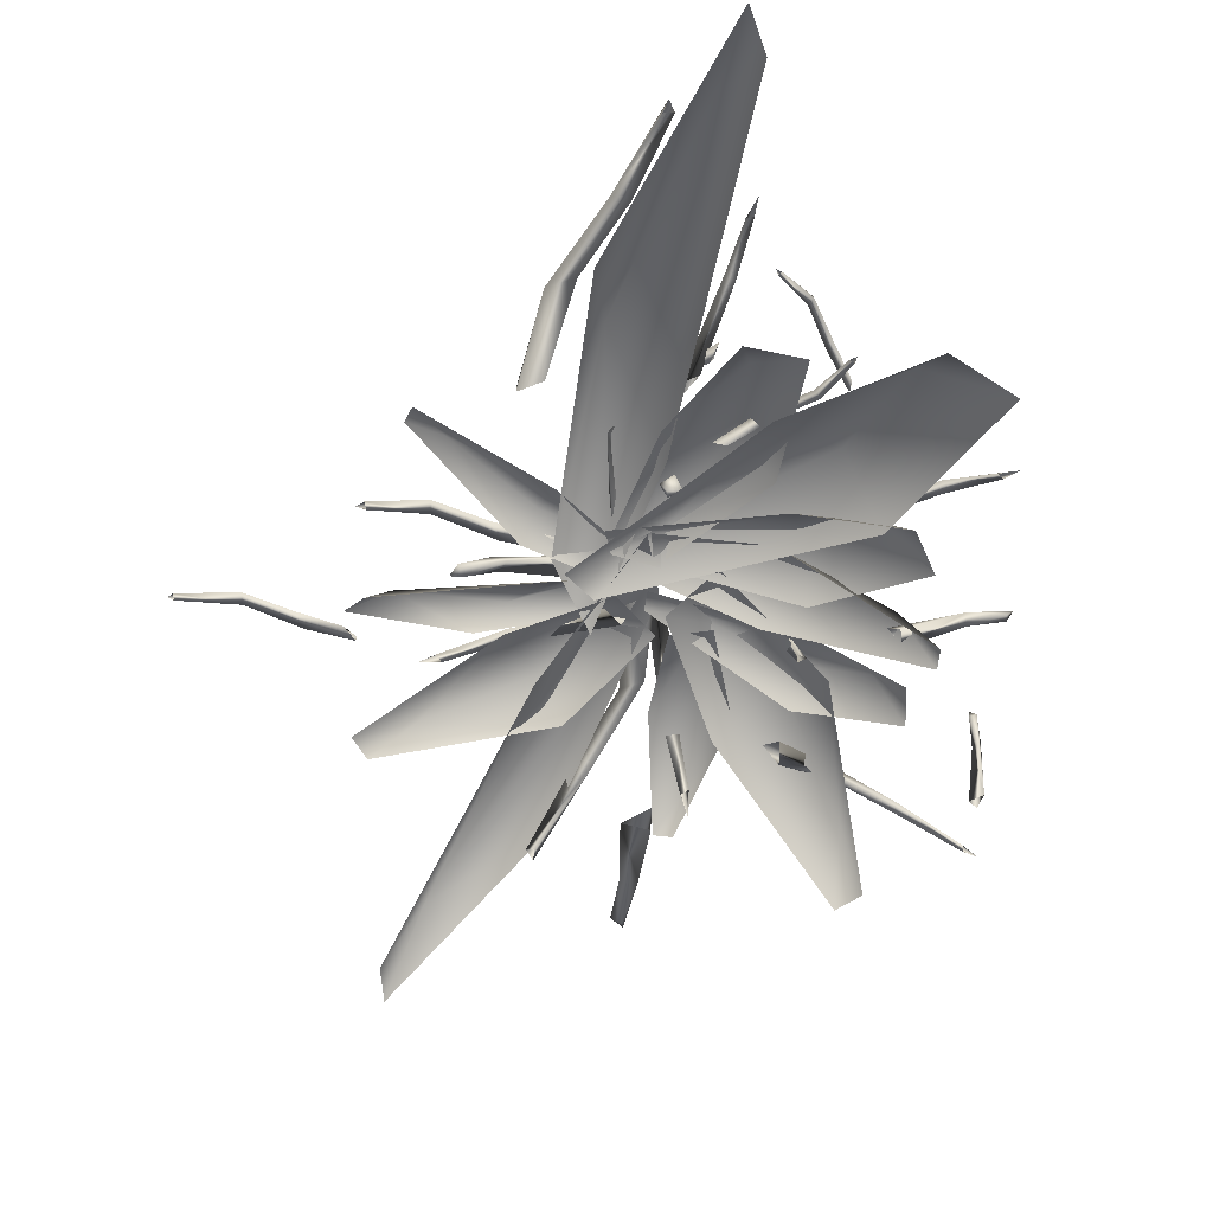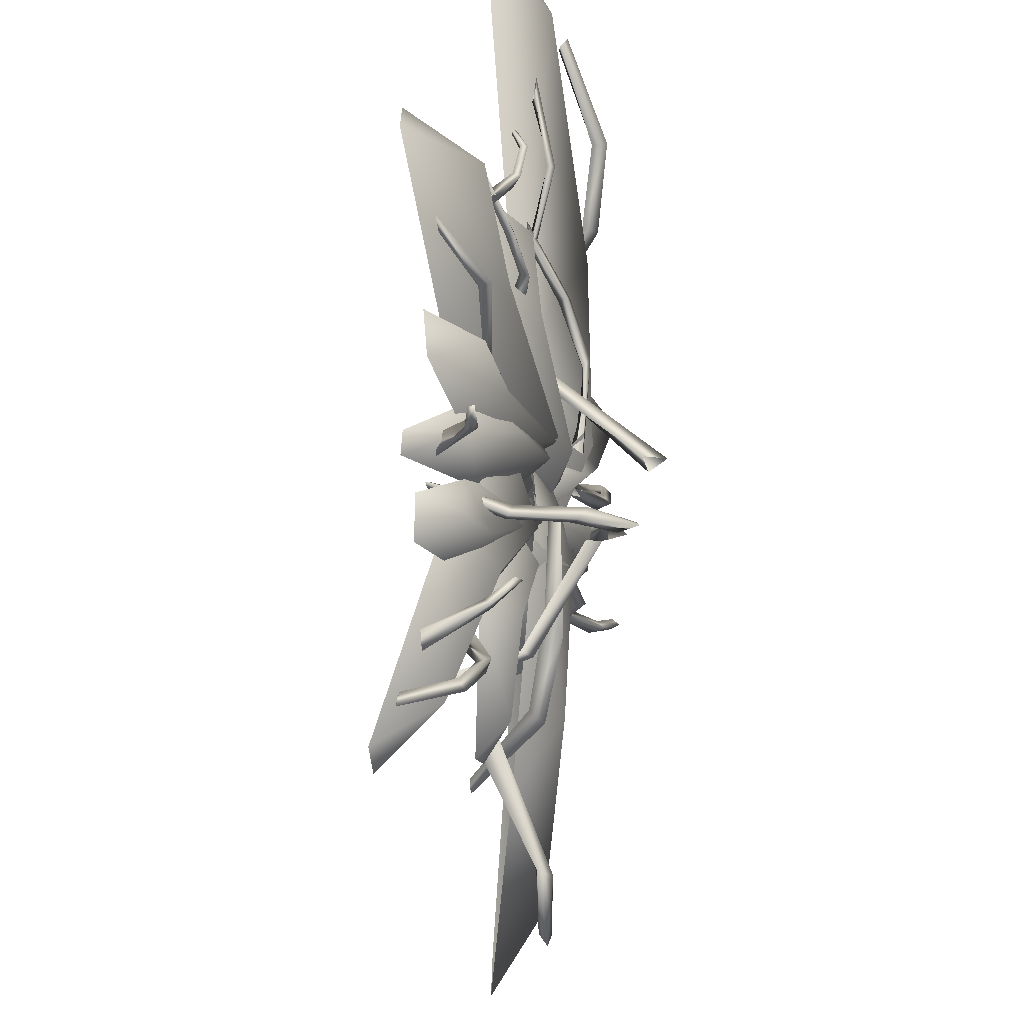
<metadata>
{"format":"obj","ext":"obj","renderer":"f3d","projection":"perspective","resolution":1024,"background":"white","views":[{"elev":-70.6,"azim":-58.1,"up":"+Y"},{"elev":42.6,"azim":106.1,"up":"+Z"}]}
</metadata>
<code>
g NewMesh_tris_395
v 0.7415 0.09942 1.245
v -0.1633 -0.1679 1.767
v 0.694 -0.06281 1.298
v -0.186 -0.0775 1.883
v -0.1633 -0.1679 1.767
v -0.4897 -0.4099 2.462
v -0.4068 -0.4409 2.547
v -0.4017 -0.5215 2.452
v 0.6744 0.07819 1.507
v -0.0463 -0.1297 1.868
v -0.566 -0.9502 3.397
v -0.4211 -0.9048 3.197
v -0.566 -0.9502 3.397
v -0.4292 -0.8643 3.251
v 0.694 -0.06281 1.298
v 0.6744 0.07819 1.507
v -0.1633 -0.1679 1.767
v -0.0463 -0.1297 1.868
v -0.4017 -0.5215 2.452
v -0.4068 -0.4409 2.547
v -0.4292 -0.8643 3.251
v -0.4211 -0.9048 3.197
v -0.1633 -0.1679 1.767
v -0.4017 -0.5215 2.452
v 3.773 -0.4536 1.377
v 4.651 0.1622 1.818
v 3.832 -0.4537 1.558
v 4.783 0.147 1.728
v 4.651 0.1622 1.818
v 5.455 0.1435 2.14
v 5.5 0.02165 2.161
v 5.398 0.04616 2.244
v 4.057 -0.505 1.415
v 4.704 0.01005 1.76
v 6.364 -0.2658 2.742
v 6.109 -0.3134 2.666
v 6.364 -0.2658 2.742
v 6.169 -0.3232 2.625
v 3.832 -0.4537 1.558
v 4.057 -0.505 1.415
v 4.651 0.1622 1.818
v 4.704 0.01005 1.76
v 5.398 0.04616 2.244
v 5.5 0.02165 2.161
v 6.169 -0.3232 2.625
v 6.109 -0.3134 2.666
v 4.651 0.1622 1.818
v 5.398 0.04616 2.244
v 2.056 1.071 1.565
v 2.418 0.5863 2.029
v 1.935 1.009 1.492
v 2.418 0.5863 2.029
v 2.085 0.8401 1.424
v 2.615 0.4337 1.944
v 2.83 -0.1309 2.242
v 2.941 -0.1874 2.125
v 2.903 -1.052 2.293
v 2.827 -1.02 2.336
v 2.827 -1.02 2.336
v 2.83 -0.1309 2.242
v 2.912 -1.08 2.403
v 2.656 0.5364 2.052
v 2.418 0.5863 2.029
v 2.056 1.071 1.565
v 3.004 -0.1409 2.239
v 2.912 -1.08 2.403
v 2.615 0.4337 1.944
v 2.085 0.8401 1.424
v 3.004 -0.1409 2.239
v 2.941 -0.1874 2.125
v 2.903 -1.052 2.293
v 2.056 1.071 1.565
v 2.912 -1.08 2.403
v 3.004 -0.1409 2.239
v 0.549 -1.061 4.325
v 0.09637 -0.9253 4.302
v 0.565 -1.149 4.29
v 0.09637 -0.9253 4.302
v 0.4578 -1.194 4.379
v -0.0101 -0.9581 4.422
v -0.4266 -0.9624 4.383
v -0.4545 -1.001 4.478
v -0.93 -1.237 4.345
v -0.9055 -1.228 4.294
v -0.9055 -1.228 4.294
v -0.4266 -0.9624 4.383
v -0.974 -1.196 4.307
v 0.00599 -0.8645 4.408
v 0.09637 -0.9253 4.302
v 0.549 -1.061 4.325
v -0.474 -0.9177 4.469
v -0.974 -1.196 4.307
v -0.0101 -0.9581 4.422
v 0.4578 -1.194 4.379
v -0.474 -0.9177 4.469
v -0.4545 -1.001 4.478
v -0.93 -1.237 4.345
v 0.549 -1.061 4.325
v -0.974 -1.196 4.307
v -0.474 -0.9177 4.469
v 0.4159 -0.7231 2.8
v 0.3817 -0.652 3.357
v 0.36 -0.8146 2.761
v 0.3817 -0.652 3.357
v 0.4494 -0.9045 2.881
v 0.5091 -0.7336 3.479
v 0.434 -0.8148 3.964
v 0.5368 -0.8823 3.992
v 0.3066 -1.226 4.494
v 0.2489 -1.202 4.466
v 0.2489 -1.202 4.466
v 0.434 -0.8148 3.964
v 0.2657 -1.181 4.553
v 0.5103 -0.6195 3.479
v 0.3817 -0.652 3.357
v 0.4159 -0.7231 2.8
v 0.54 -0.7887 4.032
v 0.2657 -1.181 4.553
v 0.5091 -0.7336 3.479
v 0.4494 -0.9045 2.881
v 0.54 -0.7887 4.032
v 0.5368 -0.8823 3.992
v 0.3066 -1.226 4.494
v 0.4159 -0.7231 2.8
v 0.2657 -1.181 4.553
v 0.54 -0.7887 4.032
v 0.8092 0.0964 0.6461
v 0.345 0.17 0.04618
v 0.841 -0.04982 0.6829
v 0.345 0.17 0.04618
v 0.6075 -0.08315 0.6849
v 0.08294 0.174 0.0724
v -0.3622 0.04188 -0.4158
v -0.5075 0.04112 -0.326
v -0.9867 -0.5032 -0.8267
v -0.9001 -0.5187 -0.8577
v -0.9001 -0.5187 -0.8577
v -0.3622 0.04188 -0.4158
v -0.9853 -0.4796 -0.9387
v 0.1434 0.3049 0.01664
v 0.345 0.17 0.04618
v 0.8092 0.0964 0.6461
v -0.4974 0.1513 -0.4081
v -0.9853 -0.4796 -0.9387
v 0.08294 0.174 0.0724
v 0.6075 -0.08315 0.6849
v -0.4974 0.1513 -0.4081
v -0.5075 0.04112 -0.326
v -0.9867 -0.5032 -0.8267
v 0.8092 0.0964 0.6461
v -0.9853 -0.4796 -0.9387
v -0.4974 0.1513 -0.4081
v -1.307 -0.965 1.367
v -1.977 -0.681 2.12
v -1.285 -1.175 1.346
v -1.977 -0.681 2.12
v -1.224 -1.178 1.664
v -1.87 -0.6326 2.463
v -2.422 -0.6489 3.206
v -2.262 -0.6388 3.378
v -2.875 -1.204 4.256
v -2.942 -1.235 4.151
v -2.942 -1.235 4.151
v -2.422 -0.6489 3.206
v -3.023 -1.154 4.277
v -1.944 -0.4573 2.368
v -1.977 -0.681 2.12
v -1.307 -0.965 1.367
v -2.361 -0.4779 3.362
v -3.023 -1.154 4.277
v -1.87 -0.6326 2.463
v -1.224 -1.178 1.664
v -2.361 -0.4779 3.362
v -2.262 -0.6388 3.378
v -2.875 -1.204 4.256
v -1.307 -0.965 1.367
v -3.023 -1.154 4.277
v -2.361 -0.4779 3.362
v 1.809 0.1233 1.173
v 2.625 0.1705 0.5336
v 1.693 -0.05106 1.151
v 2.625 0.1705 0.5336
v 1.682 0.02136 0.8384
v 2.601 0.312 0.2045
v 3.18 0.1524 -0.4898
v 3.069 0.2602 -0.6635
v 3.476 -0.3828 -1.592
v 3.507 -0.4563 -1.493
v 3.507 -0.4563 -1.493
v 3.18 0.1524 -0.4898
v 3.631 -0.4042 -1.595
v 2.731 0.4156 0.3343
v 2.625 0.1705 0.5336
v 1.809 0.1233 1.173
v 3.224 0.3515 -0.6111
v 3.631 -0.4042 -1.595
v 2.601 0.312 0.2045
v 1.682 0.02136 0.8384
v 3.224 0.3515 -0.6111
v 3.069 0.2602 -0.6635
v 3.476 -0.3828 -1.592
v 1.809 0.1233 1.173
v 3.631 -0.4042 -1.595
v 3.224 0.3515 -0.6111
v 0.3432 -0.2193 -1.842
v 0.02466 0.05527 -2.365
v 0.3412 -0.3551 -1.841
v 0.02466 0.05527 -2.365
v 0.1351 -0.3379 -1.862
v -0.2021 0.1042 -2.359
v -0.5521 0.1805 -2.832
v -0.6867 0.1897 -2.765
v -1.135 -0.06871 -3.343
v -1.06 -0.0921 -3.368
v -1.06 -0.0921 -3.368
v -0.5521 0.1805 -2.832
v -1.118 -0.02627 -3.433
v -0.1215 0.2131 -2.373
v 0.02466 0.05527 -2.365
v 0.3432 -0.2193 -1.842
v -0.6499 0.2965 -2.81
v -1.118 -0.02627 -3.433
v -0.2021 0.1042 -2.359
v 0.1351 -0.3379 -1.862
v -0.6499 0.2965 -2.81
v -0.6867 0.1897 -2.765
v -1.135 -0.06871 -3.343
v 0.3432 -0.2193 -1.842
v -1.118 -0.02627 -3.433
v -0.6499 0.2965 -2.81
v -0.266 -0.8634 2.771
v -1.151 -0.8661 3.827
v -0.412 -0.9674 2.8
v -1.051 -0.7603 3.848
v -0.3537 -0.8714 3.037
v -1.708 -1.168 4.544
v -1.582 -1.182 4.308
v -1.012 -0.8444 3.87
v -1.051 -0.7603 3.848
v -1.708 -1.168 4.544
v -1.542 -1.14 4.396
v -0.3537 -0.8714 3.037
v -1.151 -0.8661 3.827
v -1.012 -0.8444 3.87
v -0.412 -0.9674 2.8
v -1.151 -0.8661 3.827
v -1.542 -1.14 4.396
v -1.582 -1.182 4.308
v 1.935 0.632 1.103
v 3.304 0.08839 0.569
v 2.043 0.4759 1.184
v 3.267 0.2225 0.4659
v 2.112 0.4712 0.8972
v 3.964 -0.7292 0.2626
v 3.734 -0.6212 0.4245
v 3.166 0.08185 0.4466
v 3.267 0.2225 0.4659
v 3.964 -0.7292 0.2626
v 3.742 -0.6162 0.3073
v 2.112 0.4712 0.8972
v 3.304 0.08839 0.569
v 3.166 0.08185 0.4466
v 2.043 0.4759 1.184
v 3.304 0.08839 0.569
v 3.742 -0.6162 0.3073
v 3.734 -0.6212 0.4245
v 1.844 -0.6529 3.362
v 2.066 -0.6691 4.635
v 1.776 -0.7608 3.474
v 2.142 -0.558 4.587
v 1.991 -0.704 3.571
v 2.268 -1.1 5.402
v 2.172 -1.096 5.173
v 2.191 -0.688 4.549
v 2.142 -0.558 4.587
v 2.268 -1.1 5.402
v 2.263 -1.072 5.195
v 1.991 -0.704 3.571
v 2.066 -0.6691 4.635
v 2.191 -0.688 4.549
v 1.776 -0.7608 3.474
v 2.066 -0.6691 4.635
v 2.263 -1.072 5.195
v 2.172 -1.096 5.173
v 1.788 0.0269 0.8572
v 1.401 0.1836 -0.5765
v 1.821 -0.1034 0.7138
v 1.355 0.325 -0.5051
v 1.588 0.03032 0.6332
v 0.9675 -0.1724 -1.456
v 1.1 -0.2151 -1.204
v 1.266 0.1907 -0.4628
v 1.355 0.325 -0.5051
v 0.9675 -0.1724 -1.456
v 1.003 -0.1603 -1.217
v 1.588 0.03032 0.6332
v 1.401 0.1836 -0.5765
v 1.266 0.1907 -0.4628
v 1.821 -0.1034 0.7138
v 1.401 0.1836 -0.5765
v 1.003 -0.1603 -1.217
v 1.1 -0.2151 -1.204
v 0.8314 0.1885 1.024
v 0.2327 0.1469 0.6111
v 1.449 -0.1102 0.9745
v 0.0383 -0.3415 0.9853
v -1.029 0.04088 0.216
v 0.4086 -0.2029 0.2833
v 1.157 -0.2546 1.286
v -1.586 -0.4427 0.1889
v -1.482 -0.4134 0.0166
v -1.029 0.04088 0.216
v 0.7295 -1.051 5.012
v 1.187 -0.6534 3.89
v 1.378 -1.75 5.767
v 0.3109 -1.542 3.489
v 1.105 -0.09471 1.728
v 2.119 -1.105 3.817
v 0.4946 -2.023 5.381
v 0.834 -0.6154 0.5964
v 1.289 -0.5208 0.6939
v 1.105 -0.09471 1.728
v 2.559 0.08283 1.185
v 3.173 0.07463 0.9746
v 2.346 -0.3242 1.6
v 2.855 -0.1526 0.4335
v 4.017 0.1862 0.2211
v 3.387 -0.3468 1.211
v 2.153 -0.2723 1.131
v 4.217 -0.06783 -0.3415
v 4.342 -0.1225 -0.1423
v 4.017 0.1862 0.2211
v 1.633 -0.05388 1.9
v 2.043 -0.2584 2.565
v 1.003 -0.3825 1.615
v 2.507 -0.6156 2.075
v 3.162 -0.5217 3.447
v 1.733 -0.7487 2.735
v 1.49 -0.409 1.344
v 3.791 -1.031 3.533
v 3.588 -1.069 3.688
v 3.162 -0.5217 3.447
v 1.715 0.284 0.3883
v 1.922 0.2133 -0.4497
v 2.138 -0.1055 0.9812
v 1.173 -0.2676 -0.4261
v 1.664 0.1186 -1.942
v 2.455 -0.2474 -0.4596
v 1.473 -0.1996 0.8688
v 1.266 -0.395 -2.513
v 1.588 -0.3963 -2.508
v 1.664 0.1186 -1.942
v 2.154 -0.6308 3.828
v 2.01 -0.3906 3.011
v 2.83 -1.043 4.053
v 1.416 -1.044 3.095
v 1.187 -0.1087 1.774
v 2.552 -0.659 2.653
v 2.201 -1.28 4.138
v 0.6706 -0.5191 1.218
v 0.9624 -0.432 1.116
v 1.187 -0.1087 1.774
v -0.1619 -0.7708 3.547
v 0.4888 -0.4829 2.971
v -0.01889 -1.4 4.135
v -0.06698 -0.9583 2.378
v 1.091 0.06031 1.586
v 1.072 -0.9248 3.115
v -0.5193 -1.443 3.62
v 1.171 -0.1939 0.7107
v 1.452 -0.1972 0.9039
v 1.091 0.06031 1.586
v 3.718 -0.3803 2.838
v 3.297 -0.22 2.227
v 4.307 -0.7431 2.882
v 2.863 -0.6605 2.506
v 2.2 0.01385 1.461
v 3.561 -0.4866 1.845
v 3.857 -0.8646 3.129
v 1.582 -0.2762 1.208
v 1.765 -0.2401 1.048
v 2.2 0.01385 1.461
v 2.435 0.03791 1.61
v 3.413 -0.08087 1.864
v 1.724 -0.4656 2.035
v 3.402 -0.5434 0.927
v 5.171 -0.1737 1.591
v 3.406 -0.6886 2.426
v 1.874 -0.4894 1.251
v 5.849 -0.7269 1.074
v 5.834 -0.7707 1.45
v 5.171 -0.1737 1.591
v 1.344 0.3581 0.7042
v 1.009 0.2593 -0.3053
v 1.768 0.2059 0.7747
v 0.1167 -0.1266 -1.232
v 1.029 -0.1016 -0.7433
v 1.009 0.2593 -0.3053
v 1.709 0.08601 1.27
v 1.344 0.3581 0.7042
v 1.009 0.2593 -0.3053
v 0.9911 -0.1942 0.428
v 0.1167 -0.1266 -1.232
v -0.08662 -0.594 -1.414
v -0.07404 -0.5761 -1.702
v 1.344 0.3581 0.7042
v 0.1167 -0.1266 -1.232
v -0.07404 -0.5761 -1.702
v 0.5811 0.1674 1.252
v -1.276 -0.4113 2.432
v 0.7448 -0.1646 0.4719
v -2.833 -1.298 4.706
v -1.973 -1.246 2.739
v -1.276 -0.4113 2.432
v 1.734 -0.111 0.366
v 0.5811 0.1674 1.252
v -1.276 -0.4113 2.432
v 0.2865 -0.82 2.235
v -2.833 -1.298 4.706
v -2.989 -2.132 5.333
v -3.543 -2.246 5.452
v 0.5811 0.1674 1.252
v -2.833 -1.298 4.706
v -3.543 -2.246 5.452
v 1.555 0.221 0.6444
v 2.885 0.4929 -0.8489
v 1.733 -0.1778 1.274
v 3.779 0.5145 -3.256
v 3.606 0.07978 -1.409
v 2.885 0.4929 -0.8489
v 0.9626 -0.481 1.583
v 1.555 0.221 0.6444
v 2.885 0.4929 -0.8489
v 1.824 -0.3904 -0.4276
v 3.779 0.5145 -3.256
v 3.988 -0.05231 -3.971
v 4.428 0.05468 -4.21
v 1.555 0.221 0.6444
v 3.779 0.5145 -3.256
v 4.428 0.05468 -4.21
v 1.362 0.7862 0.7299
v 0.6605 0.2394 -0.1671
v 1.437 0.5838 0.6645
v 0.474 0.2479 -0.1352
v 0.2963 -0.1811 -0.5864
v 1.362 0.7862 0.7299
v 0.2963 -0.1811 -0.5864
v 0.2337 -0.1655 -0.4254
v 1.166 0.5189 0.8251
v 1.362 0.7862 0.7299
v 0.5753 0.1479 -0.00797
v 0.474 0.2479 -0.1352
v 0.5753 0.1479 -0.00797
v 0.3856 -0.1727 -0.4705
v 0.2337 -0.1655 -0.4254
v 1.166 0.5189 0.8251
v 0.6605 0.2394 -0.1671
v 0.3856 -0.1727 -0.4705
v 1.437 0.5838 0.6645
v 0.2963 -0.1811 -0.5864
v 0.3856 -0.1727 -0.4705
v 0.2337 -0.1655 -0.4254
v 1.013 1.133 1.665
v 0.5779 -0.2461 1.957
v 1.131 0.9489 1.519
v 0.5667 -0.2934 2.173
v 0.4997 -1.043 2.101
v 1.013 1.133 1.665
v 0.4997 -1.043 2.101
v 0.6118 -0.9418 2.236
v 1.272 0.8965 1.864
v 1.013 1.133 1.665
v 0.7698 -0.2449 2.095
v 0.5667 -0.2934 2.173
v 0.7698 -0.2449 2.095
v 0.6051 -0.917 2.052
v 0.6118 -0.9418 2.236
v 1.272 0.8965 1.864
v 0.5779 -0.2461 1.957
v 0.6051 -0.917 2.052
v 1.131 0.9489 1.519
v 0.4997 -1.043 2.101
v 0.6051 -0.917 2.052
v 0.6118 -0.9418 2.236
v 3.952 0.03417 -0.1961
v 4.969 0.7527 -0.9897
v 4.129 -0.1225 -0.3121
v 4.886 0.9107 -1.121
v 5.508 1.024 -1.535
v 3.952 0.03417 -0.1961
v 5.508 1.024 -1.535
v 5.317 1.015 -1.601
v 3.923 0.009737 -0.5977
v 3.952 0.03417 -0.1961
v 4.821 0.7025 -1.168
v 4.886 0.9107 -1.121
v 4.821 0.7025 -1.168
v 5.404 0.8954 -1.49
v 5.317 1.015 -1.601
v 3.923 0.009737 -0.5977
v 4.969 0.7527 -0.9897
v 5.404 0.8954 -1.49
v 4.129 -0.1225 -0.3121
v 5.508 1.024 -1.535
v 5.404 0.8954 -1.49
v 5.317 1.015 -1.601
v 5.855 -0.1627 3.013
v 5.402 0.3828 3.289
v 5.723 -0.1779 2.982
v 5.422 0.4088 3.399
v 5.098 0.6186 3.457
v 5.855 -0.1627 3.013
v 5.098 0.6186 3.457
v 5.141 0.5491 3.522
v 5.731 -0.2138 3.172
v 5.855 -0.1627 3.013
v 5.385 0.3017 3.379
v 5.422 0.4088 3.399
v 5.385 0.3017 3.379
v 5.121 0.5381 3.429
v 5.141 0.5491 3.522
v 5.731 -0.2138 3.172
v 5.402 0.3828 3.289
v 5.121 0.5381 3.429
v 5.723 -0.1779 2.982
v 5.098 0.6186 3.457
v 5.121 0.5381 3.429
v 5.141 0.5491 3.522
v 3.205 -0.711 3.288
v 3.648 -0.3216 4.09
v 3.247 -0.8299 3.413
v 3.756 -0.2241 4.058
v 3.956 -0.1987 4.526
v 3.205 -0.711 3.288
v 3.956 -0.1987 4.526
v 4.024 -0.2041 4.408
v 3.471 -0.7585 3.318
v 3.205 -0.711 3.288
v 3.78 -0.3653 4.012
v 3.756 -0.2241 4.058
v 3.78 -0.3653 4.012
v 3.931 -0.278 4.447
v 4.024 -0.2041 4.408
v 3.471 -0.7585 3.318
v 3.648 -0.3216 4.09
v 3.931 -0.278 4.447
v 3.247 -0.8299 3.413
v 3.956 -0.1987 4.526
v 3.931 -0.278 4.447
v 4.024 -0.2041 4.408
f 1 3 2
f 15 16 2
f 16 18 17
f 23 18 24
f 25 27 26
f 39 40 26
f 40 42 41
f 47 42 48
f 49 51 50
f 59 61 60
f 73 71 74
f 75 77 76
f 85 87 86
f 99 97 100
f 101 103 102
f 111 113 112
f 125 123 126
f 127 129 128
f 137 139 138
f 151 149 152
f 153 155 154
f 163 165 164
f 177 175 178
f 179 181 180
f 189 191 190
f 203 201 204
f 205 207 206
f 215 217 216
f 229 227 230
f 244 247 246
f 247 248 243
f 262 265 264
f 265 266 261
f 280 283 282
f 283 284 279
f 298 301 300
f 301 302 297
f 308 311 312
f 318 321 322
f 328 331 332
f 338 341 342
f 348 351 352
f 358 361 362
f 368 371 372
f 378 381 382
f 388 391 392
f 393 395 394
f 394 397 396
f 395 397 398
f 399 395 400
f 402 399 406
f 397 408 407
f 409 411 410
f 410 413 412
f 411 413 414
f 415 411 416
f 418 415 422
f 413 424 423
f 425 427 426
f 426 429 428
f 427 429 430
f 431 427 432
f 434 431 438
f 429 440 439
f 441 443 442
f 447 448 444
f 449 450 444
f 453 455 454
f 463 465 464
f 469 470 466
f 471 472 466
f 475 477 476
f 485 487 486
f 491 492 488
f 493 494 488
f 497 499 498
f 507 509 508
f 513 514 510
f 515 516 510
f 519 521 520
f 529 531 530
f 535 536 532
f 537 538 532
f 541 543 542
f 6 2 8
f 6 8 11
f 11 8 12
f 13 14 7
f 13 7 6
f 6 7 4
f 6 4 5
f 5 4 1
f 21 22 19
f 21 19 20
f 20 19 18
f 30 26 32
f 30 32 35
f 35 32 36
f 37 38 31
f 37 31 30
f 30 31 28
f 30 28 29
f 29 28 25
f 45 46 43
f 45 43 44
f 44 43 42
f 56 57 55
f 56 55 54
f 54 55 52
f 54 52 53
f 53 52 51
f 57 58 55
f 66 65 60
f 60 65 62
f 60 62 63
f 63 62 64
f 68 72 62
f 68 62 67
f 67 62 69
f 67 69 70
f 70 69 71
f 82 83 81
f 82 81 80
f 80 81 78
f 80 78 79
f 79 78 77
f 83 84 81
f 92 91 86
f 86 91 88
f 86 88 89
f 89 88 90
f 94 98 88
f 94 88 93
f 93 88 95
f 93 95 96
f 96 95 97
f 108 109 107
f 108 107 106
f 106 107 104
f 106 104 105
f 105 104 103
f 109 110 107
f 118 117 112
f 112 117 114
f 112 114 115
f 115 114 116
f 120 124 114
f 120 114 119
f 119 114 121
f 119 121 122
f 122 121 123
f 134 135 133
f 134 133 132
f 132 133 130
f 132 130 131
f 131 130 129
f 135 136 133
f 144 143 138
f 138 143 140
f 138 140 141
f 141 140 142
f 146 150 140
f 146 140 145
f 145 140 147
f 145 147 148
f 148 147 149
f 160 161 159
f 160 159 158
f 158 159 156
f 158 156 157
f 157 156 155
f 161 162 159
f 170 169 164
f 164 169 166
f 164 166 167
f 167 166 168
f 172 176 166
f 172 166 171
f 171 166 173
f 171 173 174
f 174 173 175
f 186 187 185
f 186 185 184
f 184 185 182
f 184 182 183
f 183 182 181
f 187 188 185
f 196 195 190
f 190 195 192
f 190 192 193
f 193 192 194
f 198 202 192
f 198 192 197
f 197 192 199
f 197 199 200
f 200 199 201
f 212 213 211
f 212 211 210
f 210 211 208
f 210 208 209
f 209 208 207
f 213 214 211
f 222 221 216
f 216 221 218
f 216 218 219
f 219 218 220
f 224 228 218
f 224 218 223
f 223 218 225
f 223 225 226
f 226 225 227
f 234 235 231
f 234 231 232
f 232 231 233
f 236 234 232
f 236 232 237
f 240 241 238
f 240 238 239
f 239 238 235
f 242 244 243
f 242 243 245
f 252 253 249
f 252 249 250
f 250 249 251
f 254 252 250
f 254 250 255
f 258 259 256
f 258 256 257
f 257 256 253
f 260 262 261
f 260 261 263
f 270 271 267
f 270 267 268
f 268 267 269
f 272 270 268
f 272 268 273
f 276 277 274
f 276 274 275
f 275 274 271
f 278 280 279
f 278 279 281
f 288 289 285
f 288 285 286
f 286 285 287
f 290 288 286
f 290 286 291
f 294 295 292
f 294 292 293
f 293 292 289
f 296 298 297
f 296 297 299
f 309 305 303
f 303 305 304
f 303 304 306
f 306 304 307
f 306 307 310
f 310 307 311
f 319 315 313
f 313 315 314
f 313 314 316
f 316 314 317
f 316 317 320
f 320 317 321
f 329 325 323
f 323 325 324
f 323 324 326
f 326 324 327
f 326 327 330
f 330 327 331
f 339 335 333
f 333 335 334
f 333 334 336
f 336 334 337
f 336 337 340
f 340 337 341
f 349 345 343
f 343 345 344
f 343 344 346
f 346 344 347
f 346 347 350
f 350 347 351
f 359 355 353
f 353 355 354
f 353 354 356
f 356 354 357
f 356 357 360
f 360 357 361
f 369 365 363
f 363 365 364
f 363 364 366
f 366 364 367
f 366 367 370
f 370 367 371
f 379 375 373
f 373 375 374
f 373 374 376
f 376 374 377
f 376 377 380
f 380 377 381
f 389 385 383
f 383 385 384
f 383 384 386
f 386 384 387
f 386 387 390
f 390 387 391
f 405 404 403
f 403 404 402
f 403 402 401
f 401 402 400
f 421 420 419
f 419 420 418
f 419 418 417
f 417 418 416
f 437 436 435
f 435 436 434
f 435 434 433
f 433 434 432
f 442 445 444
f 442 444 446
f 451 449 452
f 451 452 448
f 453 458 457
f 453 457 456
f 456 457 459
f 461 462 460
f 461 460 457
f 464 467 466
f 464 466 468
f 473 471 474
f 473 474 470
f 475 480 479
f 475 479 478
f 478 479 481
f 483 484 482
f 483 482 479
f 486 489 488
f 486 488 490
f 495 493 496
f 495 496 492
f 497 502 501
f 497 501 500
f 500 501 503
f 505 506 504
f 505 504 501
f 508 511 510
f 508 510 512
f 517 515 518
f 517 518 514
f 519 524 523
f 519 523 522
f 522 523 525
f 527 528 526
f 527 526 523
f 530 533 532
f 530 532 534
f 539 537 540
f 539 540 536
f 541 546 545
f 541 545 544
f 544 545 547
f 549 550 548
f 549 548 545
f 9 1 4
f 9 4 10
f 10 4 7
f 33 25 28
f 33 28 34
f 34 28 31
f 308 307 304
f 308 304 305
f 306 309 303
f 318 317 314
f 318 314 315
f 316 319 313
f 328 327 324
f 328 324 325
f 326 329 323
f 338 337 334
f 338 334 335
f 336 339 333
f 348 347 344
f 348 344 345
f 346 349 343
f 358 357 354
f 358 354 355
f 356 359 353
f 368 367 364
f 368 364 365
f 366 369 363
f 378 377 374
f 378 374 375
f 376 379 373
f 388 387 384
f 388 384 385
f 386 389 383

</code>
